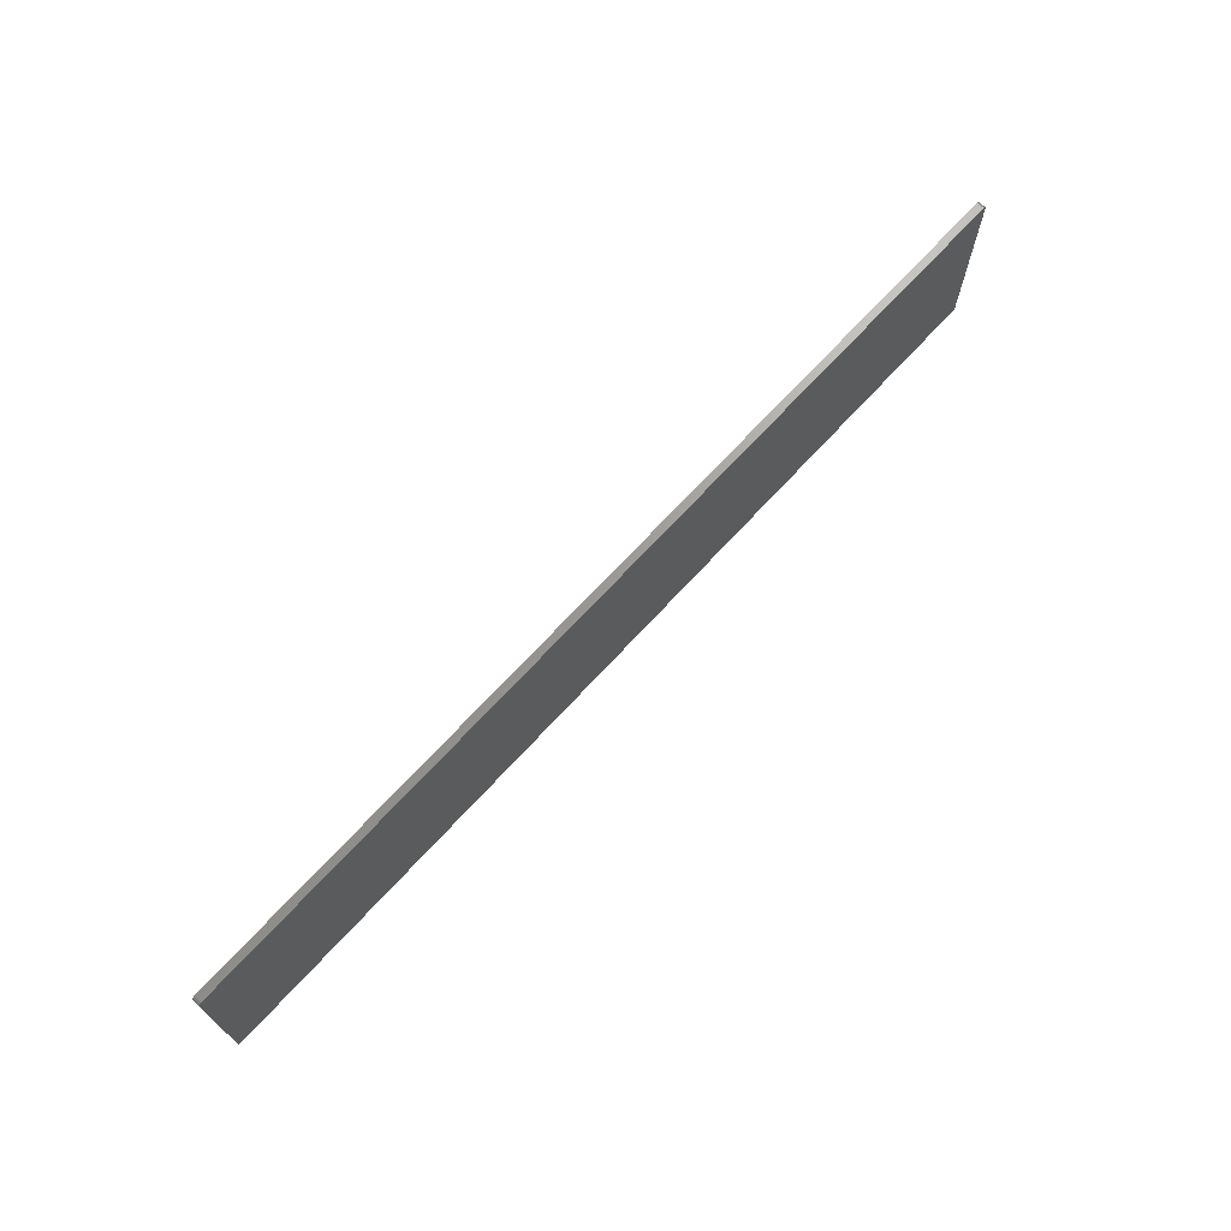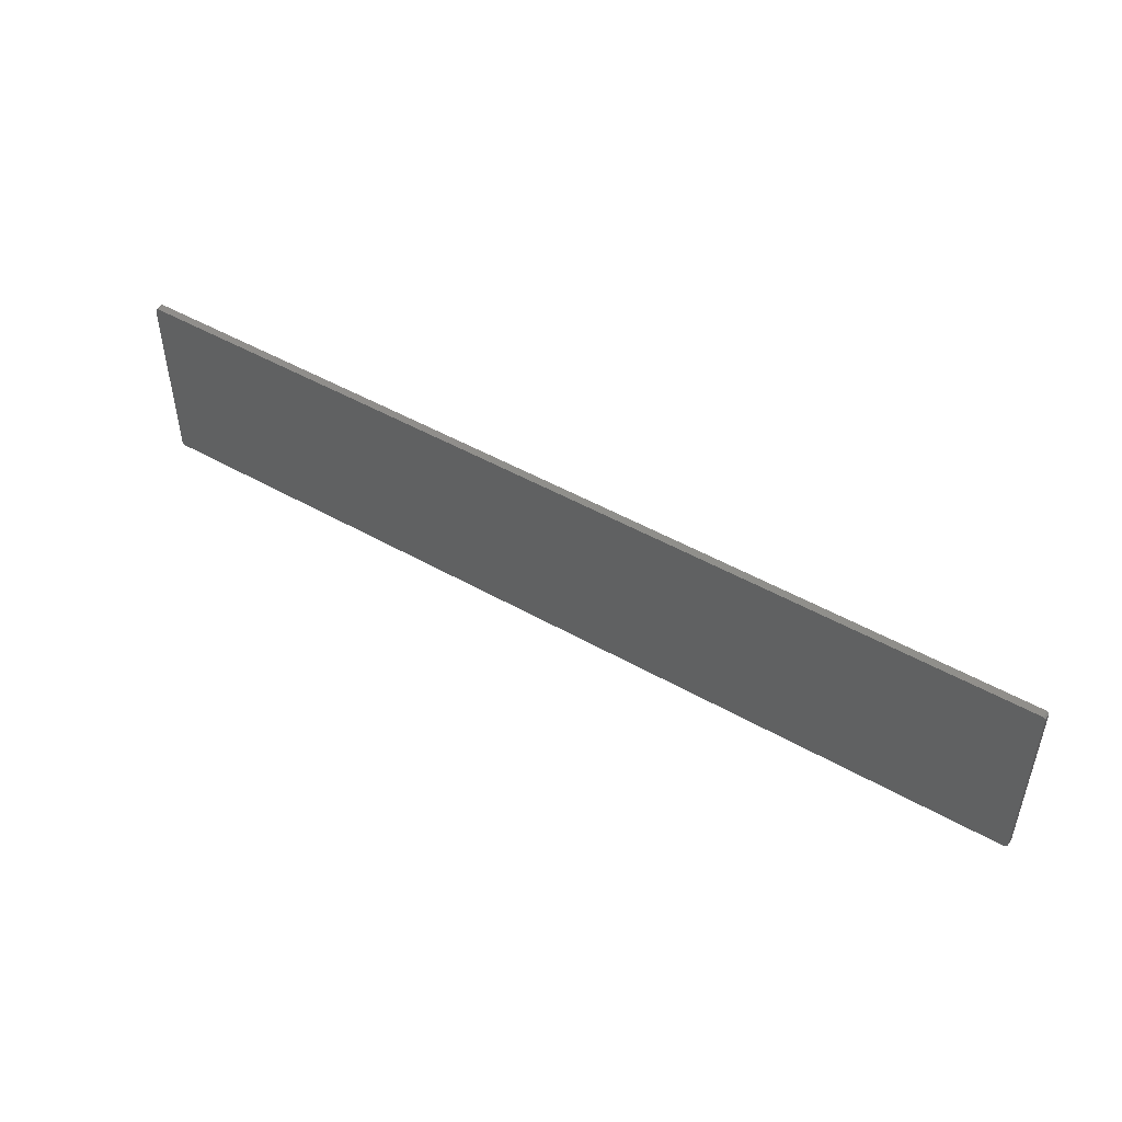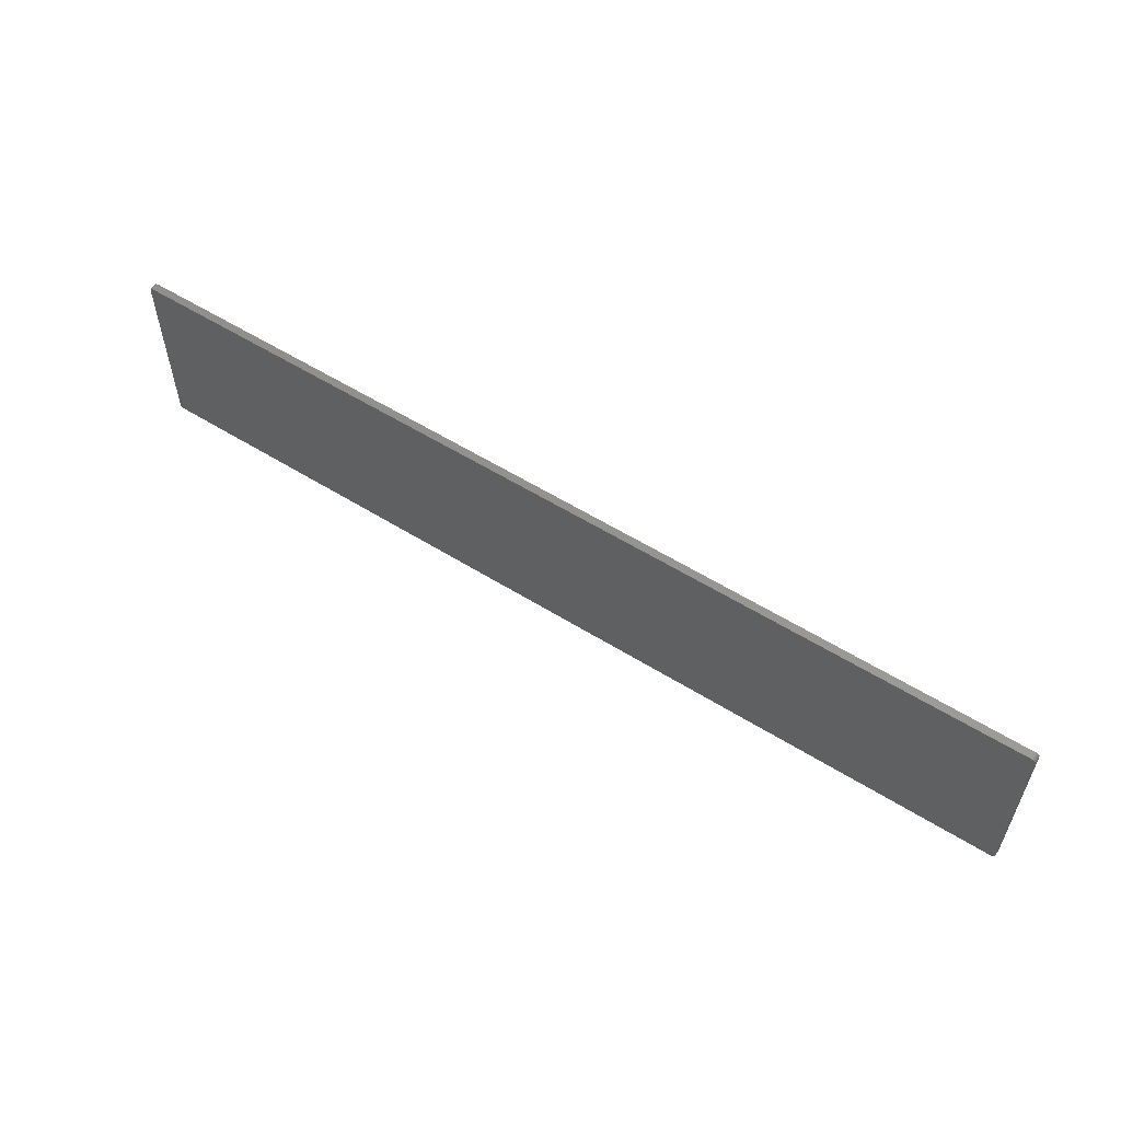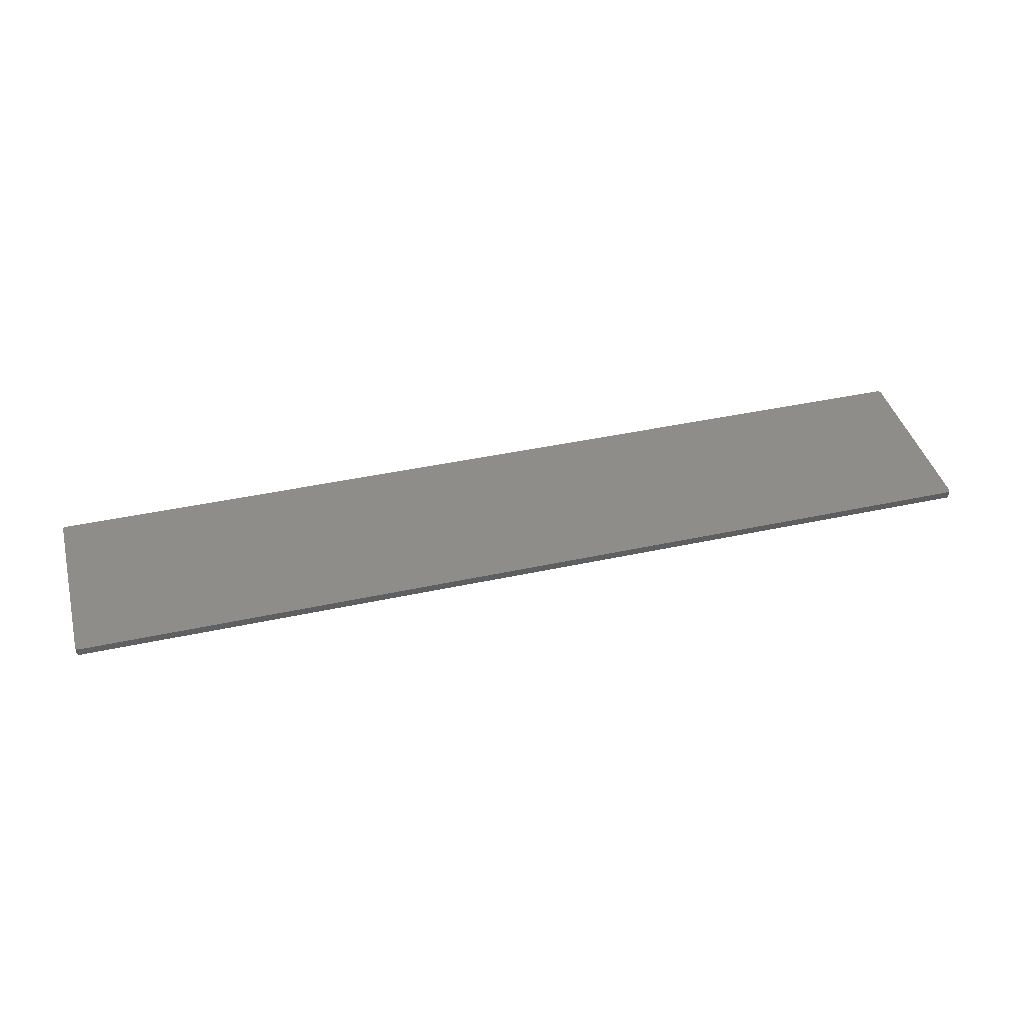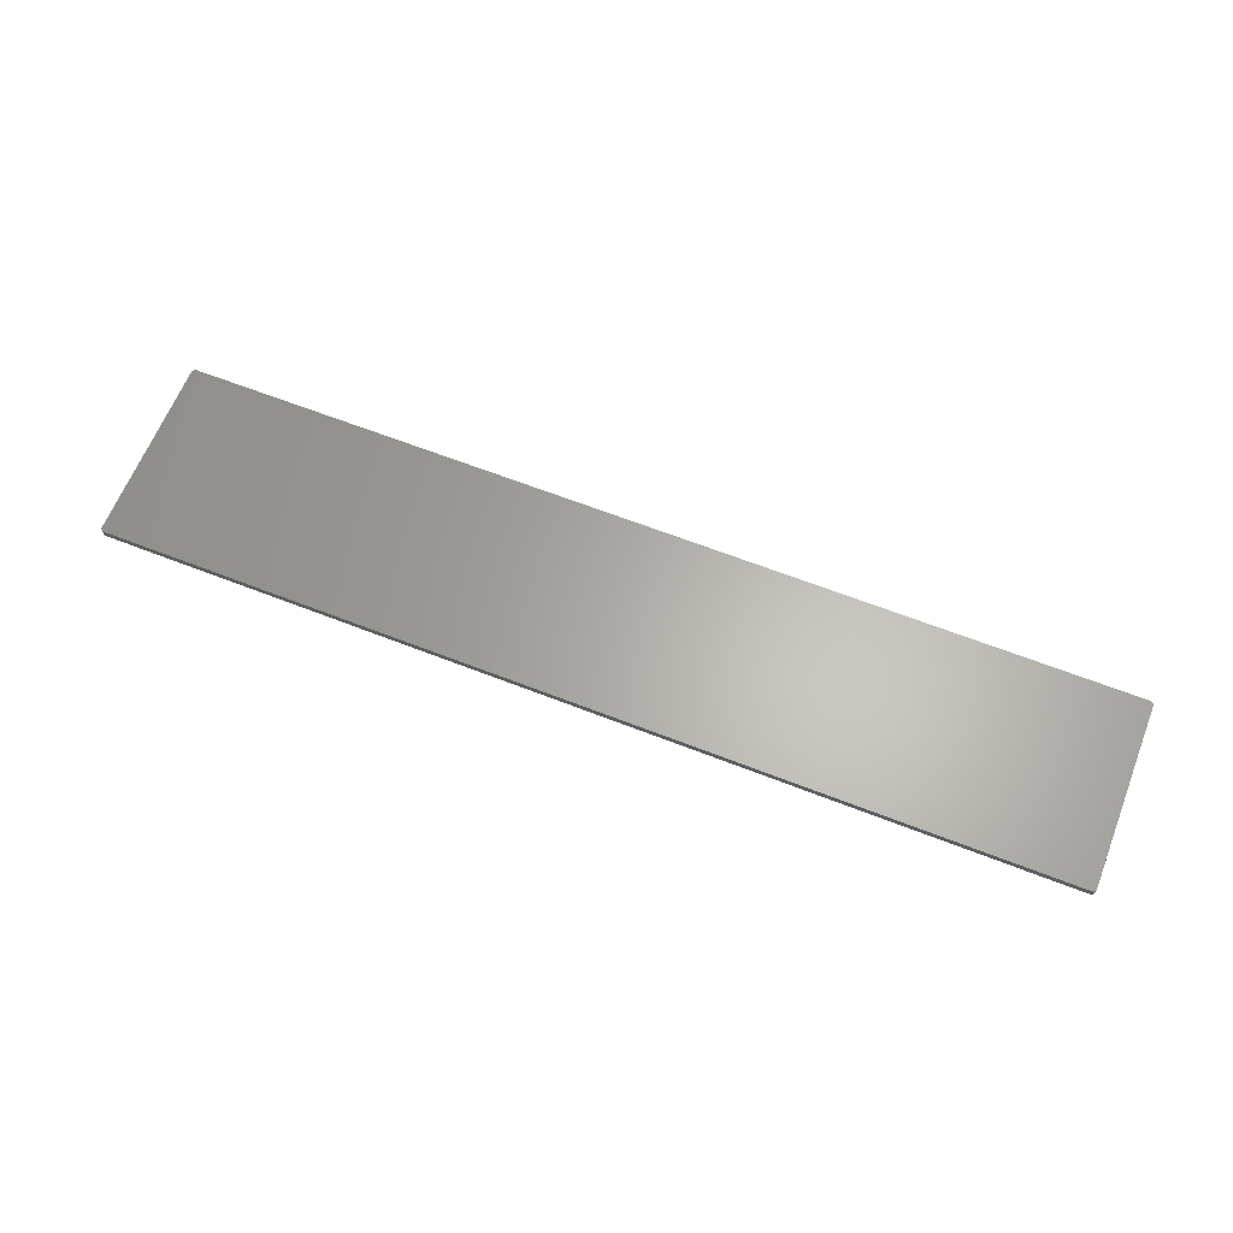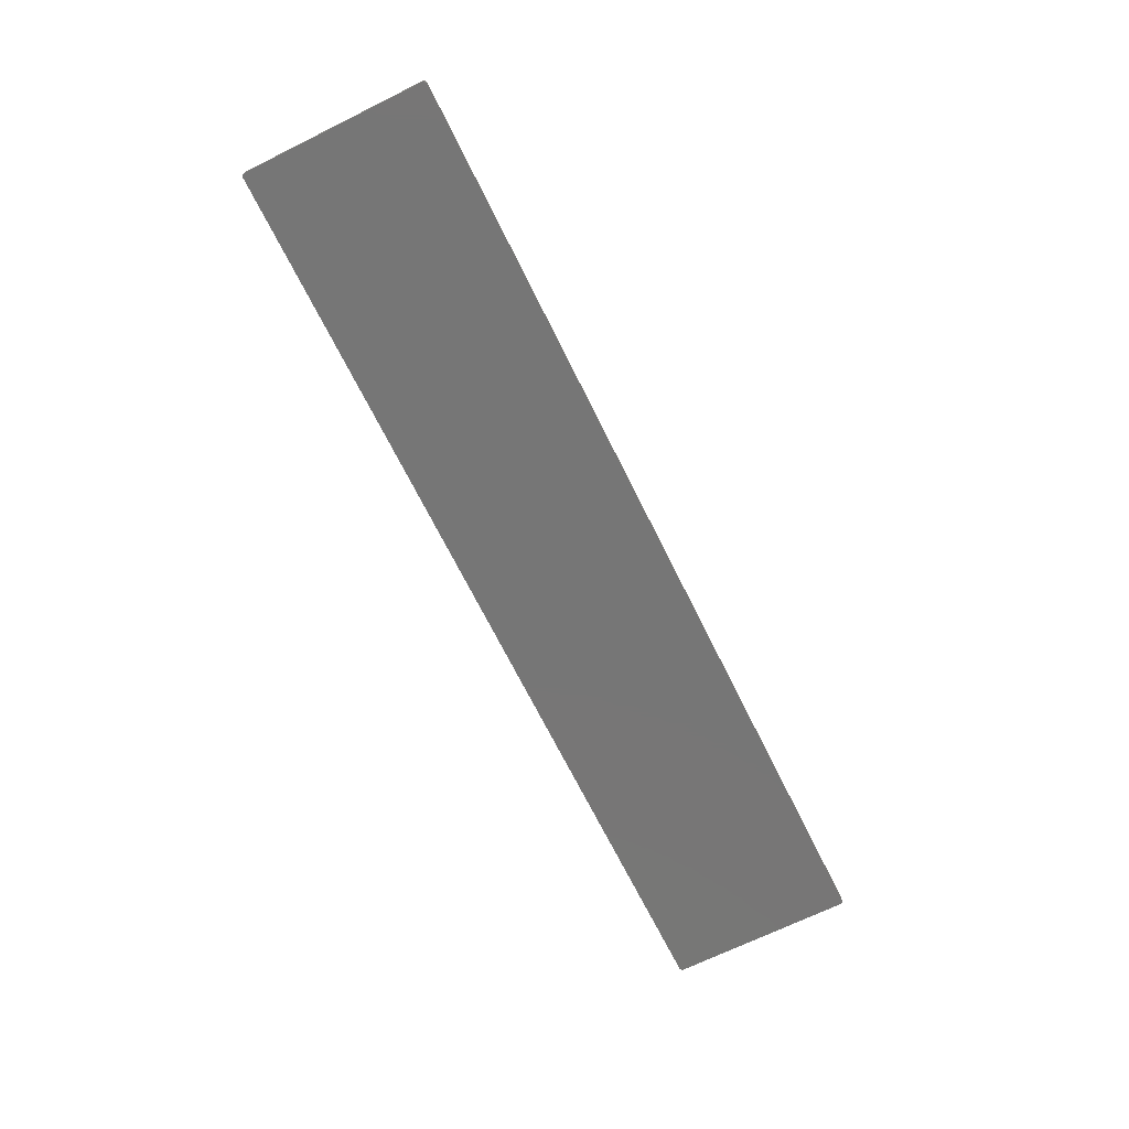
<metadata>
{"format":"stl","ext":"stl","renderer":"f3d","projection":"perspective","resolution":1024,"background":"white","views":[{"elev":69.8,"azim":132.6,"up":"+Y"},{"elev":48.2,"azim":32.5,"up":"+Y"},{"elev":56.9,"azim":-147.0,"up":"+Y"},{"elev":41.2,"azim":165.2,"up":"+Z"},{"elev":63.8,"azim":21.6,"up":"+Z"},{"elev":-68.8,"azim":116.3,"up":"+Z"}]}
</metadata>
<code>
# stl→obj: 66 verts, 144 faces
v 124.8 95 4.4
v 124.9 95.04 4.4
v 124.9 95.01 4.4
v 125 95.12 4.4
v 125 95.19 4.4
v 125 95.17 4.4
v 125 95.08 4.4
v 125 104.8 4.4
v 124.8 105 4.4
v 125 104.9 4.4
v 124.9 105 4.4
v 75.19 95 4.4
v 75.17 105 4.4
v 75.07 105 4.4
v 75.12 105 4.4
v 75.04 104.9 4.4
v 75.01 104.9 4.4
v 75 104.8 4.4
v 75 95.25 4.4
v 75 95.22 4.4
v 75.17 95 4.4
v 75 95.18 4.4
v 75 95.2 4.4
v 75 95.15 4.4
v 75.01 95.13 4.4
v 75.02 95.11 4.4
v 75.03 95.09 4.4
v 75.04 95.07 4.4
v 75.06 95.05 4.4
v 75.1 95.02 4.4
v 75.08 95.04 4.4
v 75.12 95.01 4.4
v 75.14 95.01 4.4
v 124.9 95.01 4.804
v 124.9 95.04 4.804
v 124.8 95 4.804
v 125 95.17 4.804
v 125 95.19 4.804
v 125 95.12 4.804
v 125 95.08 4.804
v 125 104.9 4.804
v 124.8 105 4.804
v 125 104.8 4.804
v 124.9 105 4.804
v 75.19 95 4.804
v 75.17 105 4.804
v 75.12 105 4.804
v 75.07 105 4.804
v 75.04 104.9 4.804
v 75 104.8 4.804
v 75.01 104.9 4.804
v 75 95.25 4.804
v 75 95.22 4.804
v 75.17 95 4.804
v 75 95.2 4.804
v 75 95.18 4.804
v 75 95.15 4.804
v 75.01 95.13 4.804
v 75.02 95.11 4.804
v 75.03 95.09 4.804
v 75.04 95.07 4.804
v 75.06 95.05 4.804
v 75.08 95.04 4.804
v 75.1 95.02 4.804
v 75.12 95.01 4.804
v 75.14 95.01 4.804
f 1 2 3
f 4 5 6
f 7 2 4
f 4 2 5
f 5 2 1
f 8 9 10
f 10 8 10
f 10 11 11
f 9 9 11
f 10 9 11
f 8 5 9
f 9 5 1
f 12 9 1
f 12 13 9
f 14 15 13
f 16 14 13
f 17 16 18
f 18 16 18
f 18 16 13
f 19 18 13
f 12 19 13
f 12 20 19
f 12 21 20
f 20 22 23
f 20 24 22
f 20 25 24
f 20 26 25
f 20 27 26
f 20 28 27
f 20 29 28
f 30 31 29
f 20 30 29
f 20 32 30
f 20 33 32
f 20 21 33
f 34 35 36
f 37 38 39
f 39 35 40
f 38 35 39
f 36 35 38
f 41 42 43
f 41 43 41
f 44 44 41
f 44 42 42
f 44 42 41
f 42 38 43
f 36 38 42
f 36 42 45
f 42 46 45
f 46 47 48
f 46 48 49
f 50 49 51
f 50 49 50
f 46 49 50
f 46 50 52
f 46 52 45
f 52 53 45
f 53 54 45
f 55 56 53
f 56 57 53
f 57 58 53
f 58 59 53
f 59 60 53
f 60 61 53
f 61 62 53
f 62 63 64
f 62 64 53
f 64 65 53
f 65 66 53
f 66 54 53
f 1 45 12
f 1 36 45
f 3 36 1
f 3 34 36
f 2 34 3
f 2 35 34
f 7 35 2
f 7 40 35
f 4 40 7
f 4 39 40
f 6 39 4
f 6 37 39
f 5 37 6
f 5 38 37
f 8 38 5
f 8 43 38
f 10 43 8
f 10 41 43
f 10 41 10
f 10 41 41
f 11 41 10
f 11 44 41
f 11 44 11
f 11 44 44
f 9 44 11
f 9 42 44
f 9 42 9
f 9 42 42
f 13 42 9
f 13 46 42
f 15 46 13
f 15 47 46
f 14 47 15
f 14 48 47
f 16 48 14
f 16 49 48
f 17 49 16
f 17 51 49
f 18 51 17
f 18 50 51
f 18 50 18
f 18 50 50
f 19 50 18
f 19 52 50
f 20 52 19
f 20 53 52
f 23 53 20
f 23 55 53
f 22 55 23
f 22 56 55
f 24 56 22
f 24 57 56
f 25 57 24
f 25 58 57
f 26 58 25
f 26 59 58
f 27 59 26
f 27 60 59
f 28 60 27
f 28 61 60
f 29 61 28
f 29 62 61
f 31 62 29
f 31 63 62
f 30 63 31
f 30 64 63
f 32 64 30
f 32 65 64
f 33 65 32
f 33 66 65
f 21 66 33
f 21 54 66
f 12 54 21
f 12 45 54

</code>
